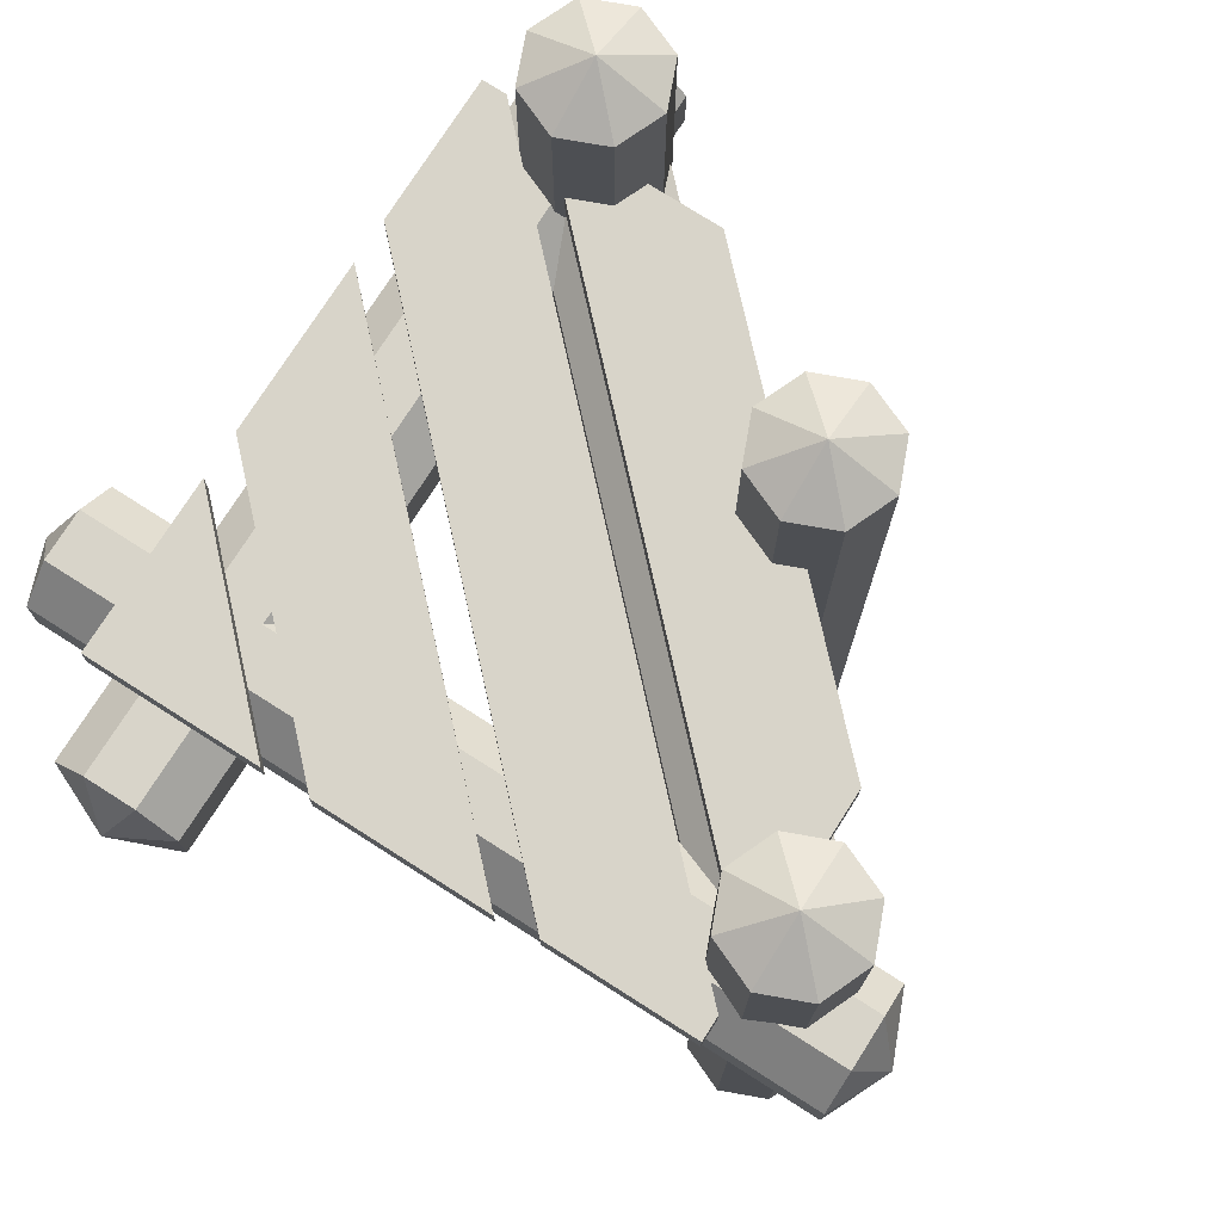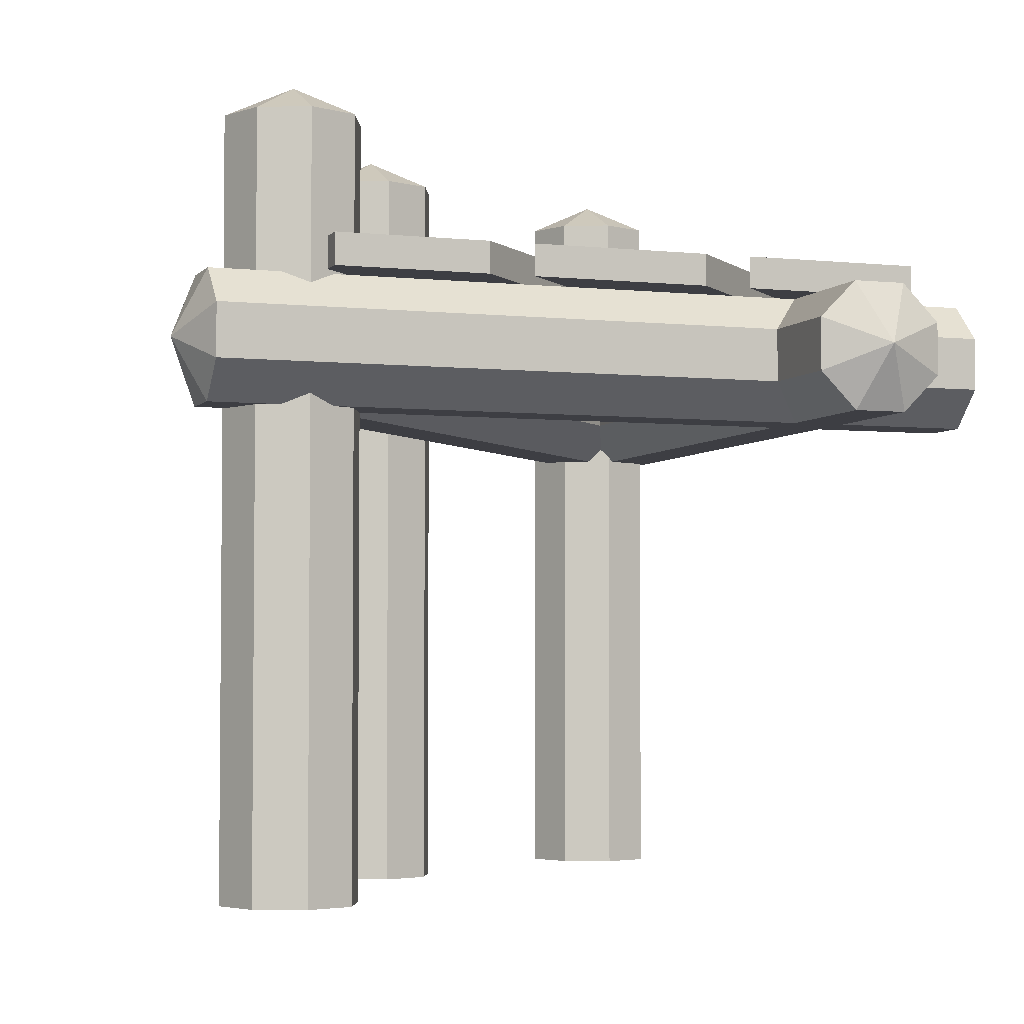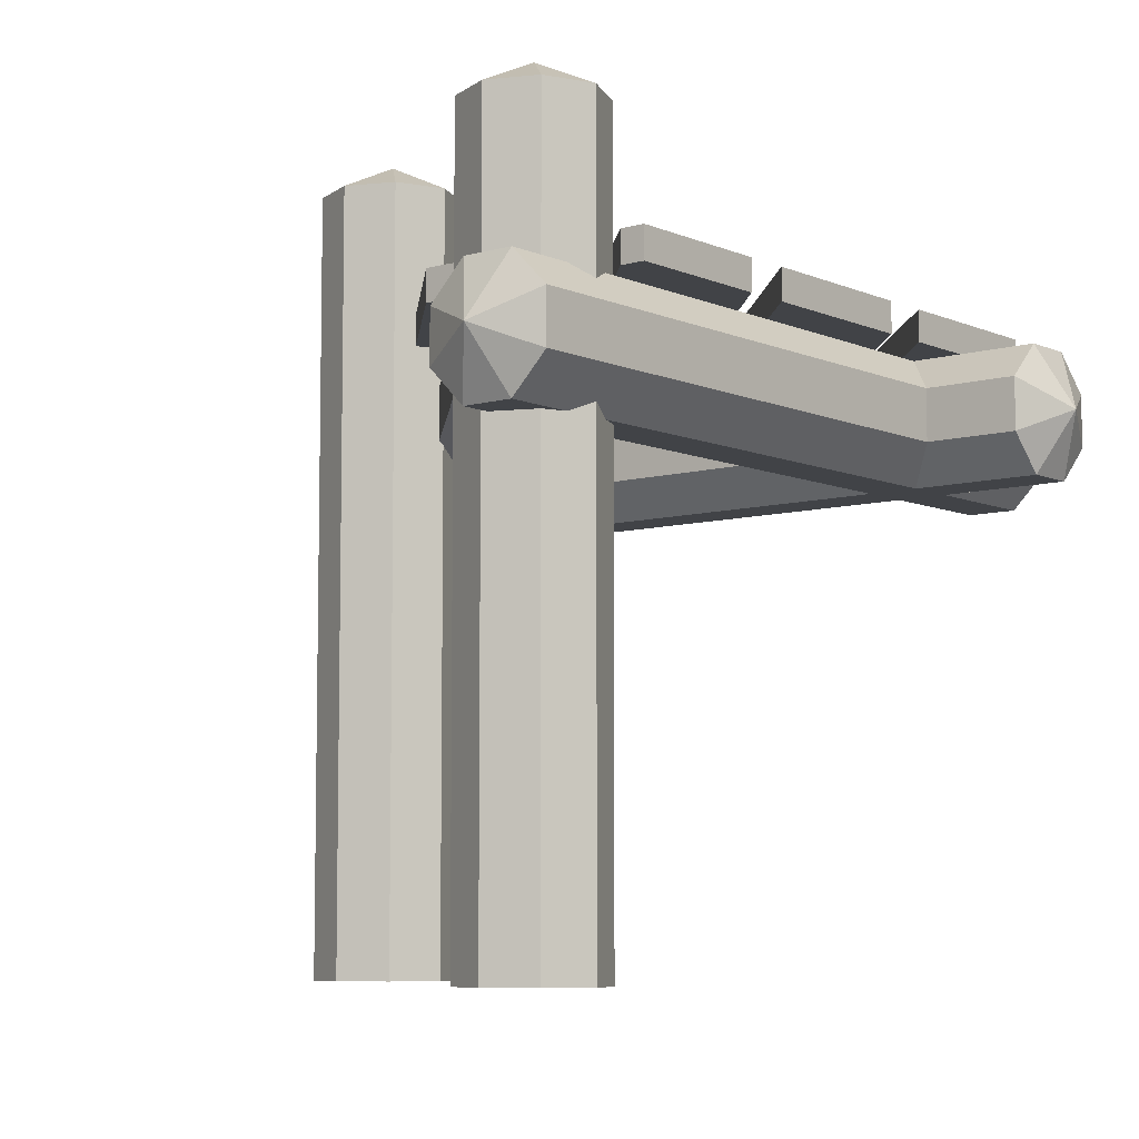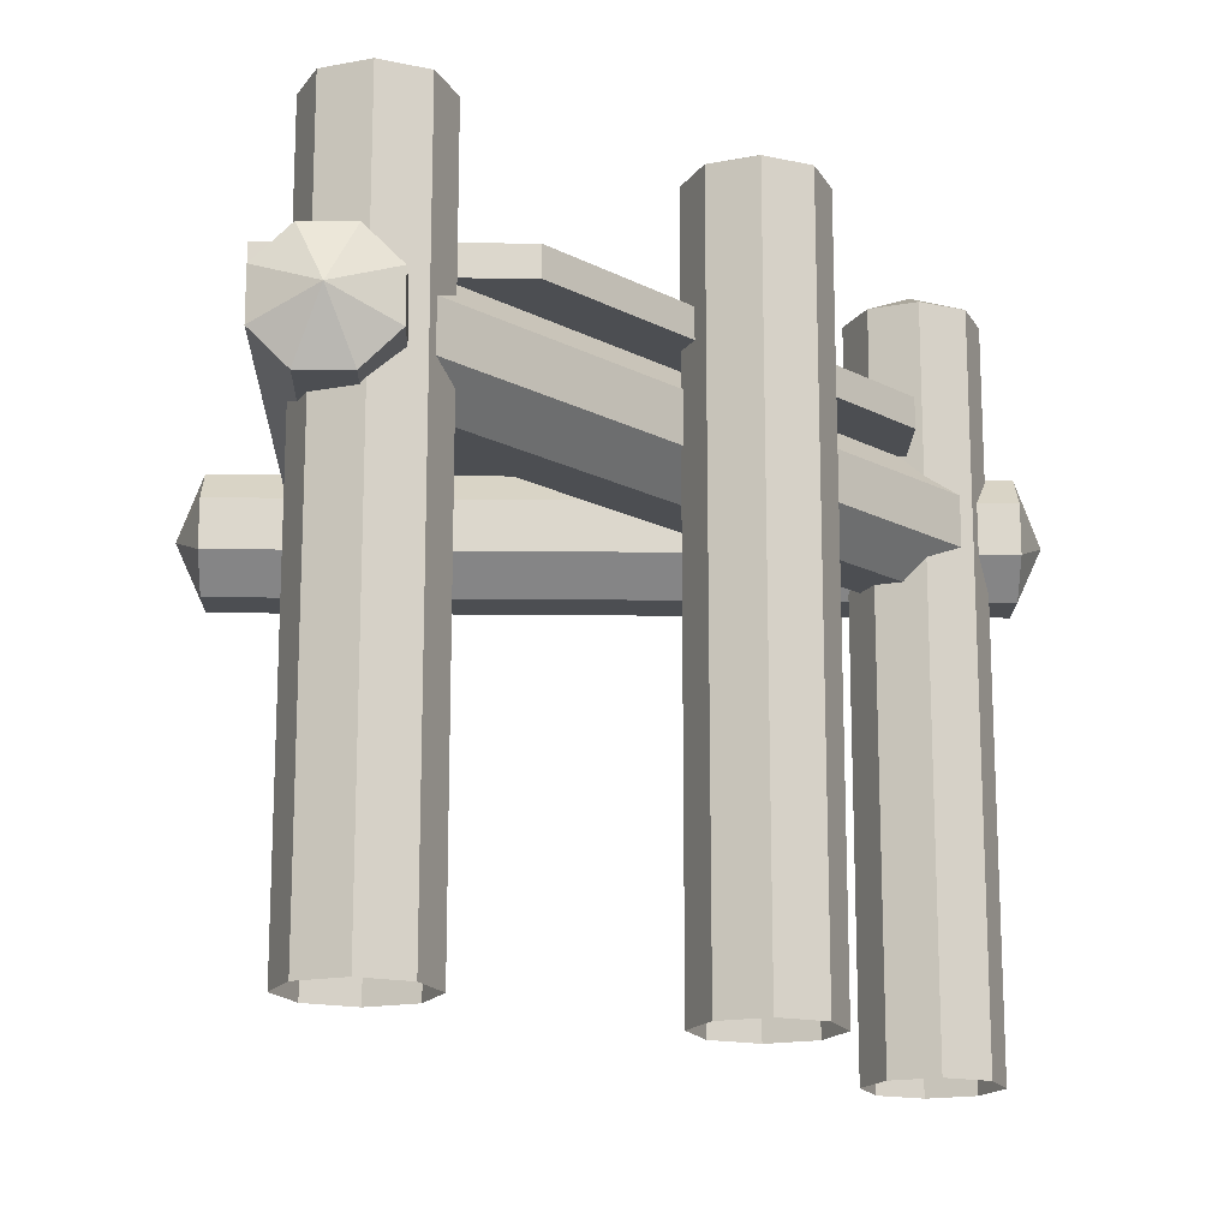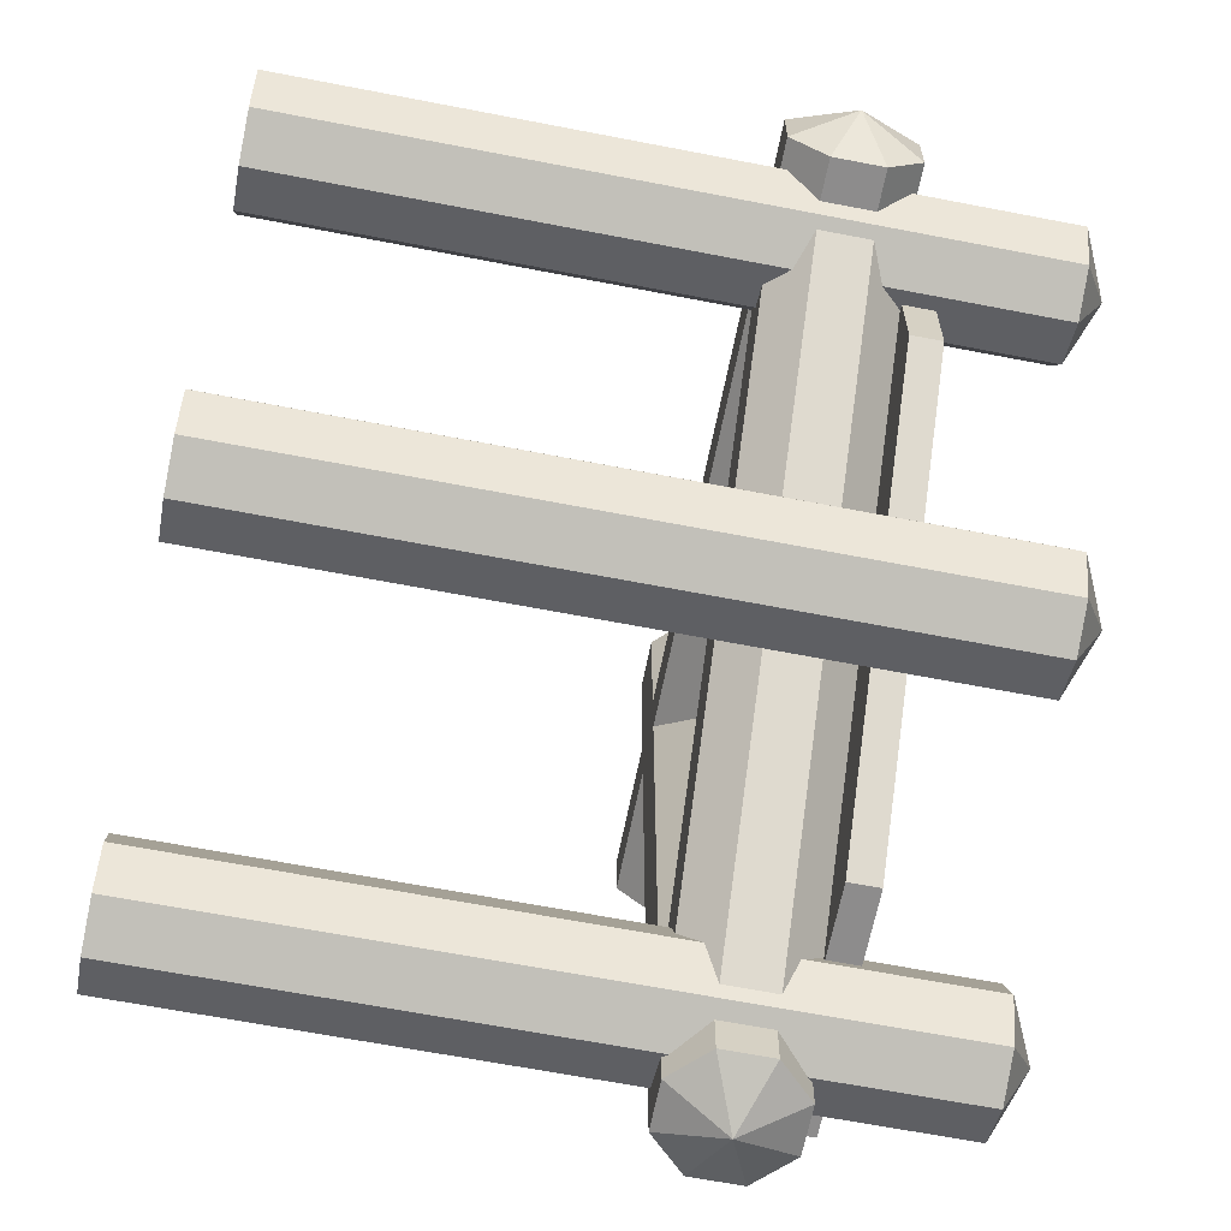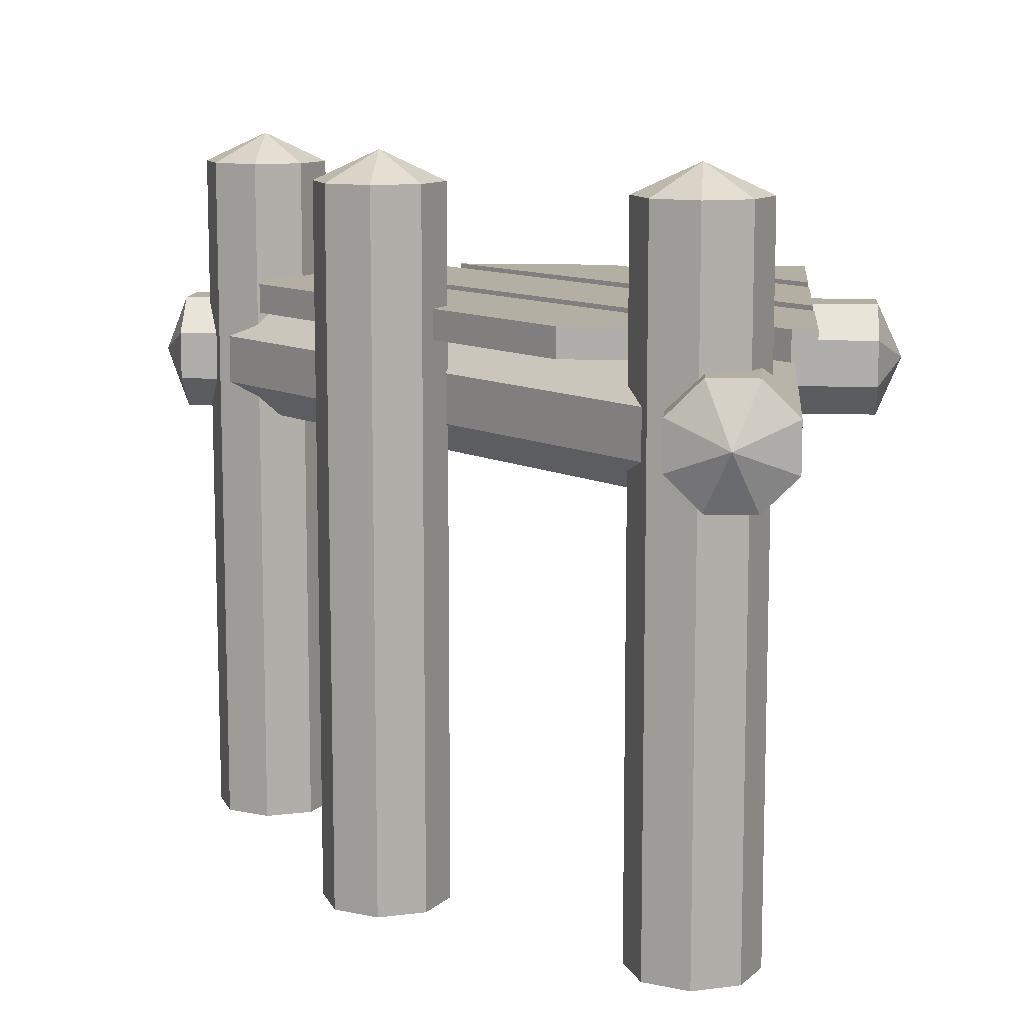
<metadata>
{"format":"obj","ext":"obj","renderer":"f3d","projection":"perspective","resolution":1024,"background":"white","views":[{"elev":75.6,"azim":32.5,"up":"+Y"},{"elev":-3.7,"azim":-109.7,"up":"+Y"},{"elev":-7.3,"azim":-140.8,"up":"+Y"},{"elev":-16.8,"azim":88.7,"up":"+Y"},{"elev":-64.3,"azim":78.9,"up":"+Z"},{"elev":11.1,"azim":-174.9,"up":"+Y"}]}
</metadata>
<code>
o object1
g object1
v -0.475 0.95 0.1164
v -0.1164 0.95 0.475
v 0.1664 0.95 0.475
v -0.475 0.95 -0.1664
v 0.1664 1 0.475
v -0.475 1 -0.1664
v -0.475 1 0.1164
v -0.1164 1 0.475
f 3 2 1
f 4 3 1
f 4 6 3
f 6 5 3
f 7 8 5
f 7 5 6
f 1 7 4
f 7 6 4
f 2 8 1
f 8 7 1
f 3 5 2
f 5 8 2
o object10
g object10
v -0.6036 0.8086 0.45
v -0.6036 0.8914 0.45
v -0.65 0.85 0.35
v 0.6536 0.8086 0.45
v 0.6536 0.8914 0.45
v 0.6536 0.75 0.3914
v -0.6036 0.75 0.3914
v 0.6536 0.75 0.3086
v -0.6036 0.75 0.3086
v 0.6536 0.8086 0.25
v -0.6036 0.8086 0.25
v -0.6036 0.8914 0.25
v 0.6536 0.8914 0.25
v -0.6036 0.95 0.3086
v -0.6036 0.95 0.3914
v 0.6536 0.95 0.3914
v 0.6536 0.95 0.3086
v 0.7 0.85 0.35
f 9 10 11
f 9 12 10
f 12 13 10
f 15 14 12
f 15 12 9
f 17 16 14
f 17 14 15
f 19 18 16
f 19 16 17
f 19 20 18
f 20 21 18
f 20 19 11
f 22 20 11
f 23 22 11
f 22 23 24
f 22 24 25
f 25 24 26
f 21 25 26
f 24 13 26
f 18 21 26
f 22 25 21
f 22 21 20
f 19 17 11
f 16 18 26
f 17 15 11
f 14 16 26
f 12 14 26
f 10 13 24
f 10 24 23
f 13 12 26
f 15 9 11
f 10 23 11
o object2
g object2
v -0.475 0.95 -0.2388
v -0.475 1 -0.2388
v 0.2321 1 0.4683
v 0.2321 0.95 0.4683
v 0.475 1 0.4683
v 0.475 0.95 0.4683
v 0.475 1 0.4284
v 0.475 0.95 0.4284
v -0.4351 0.95 -0.4817
v -0.4351 1 -0.4817
v -0.475 1 -0.4817
v -0.475 0.95 -0.4817
f 30 29 27
f 29 28 27
f 32 31 30
f 31 29 30
f 34 33 32
f 33 31 32
f 33 34 36
f 34 35 36
f 38 37 35
f 37 36 35
f 34 32 30
f 27 35 34
f 27 38 35
f 34 30 27
f 27 28 38
f 28 37 38
f 29 31 33
f 33 36 28
f 36 37 28
f 28 29 33
o object3
g object3
v -0.2328 0.8086 -0.5742
v 0.5742 0.8086 0.2328
v 0.5328 0.75 0.2742
v -0.2742 0.75 -0.5328
v 0.5742 0.8914 0.2328
v -0.2328 0.8914 -0.5742
v 0.5328 0.95 0.2742
v -0.2742 0.95 -0.5328
v 0.4742 0.95 0.3328
v -0.3328 0.95 -0.4742
v -0.3742 0.8914 -0.4328
v 0.4328 0.8914 0.3742
v 0.4328 0.8086 0.3742
v -0.3742 0.8086 -0.4328
v -0.3328 0.75 -0.4742
v 0.4742 0.75 0.3328
v -0.3035 0.85 -0.5035
v 0.5035 0.85 0.3035
f 39 40 42
f 40 41 42
f 44 43 39
f 43 40 39
f 46 45 43
f 46 43 44
f 48 47 45
f 48 45 46
f 49 50 47
f 49 47 48
f 52 51 49
f 51 50 49
f 53 54 52
f 54 51 52
f 49 48 55
f 53 52 55
f 42 53 55
f 39 42 55
f 44 39 55
f 46 44 55
f 48 46 55
f 52 49 55
f 42 41 53
f 41 54 53
f 51 54 56
f 47 50 56
f 45 47 56
f 43 45 56
f 40 43 56
f 41 40 56
f 54 41 56
f 50 51 56
o object4
g object4
v -0.3914 0.95 -0.6536
v -0.45 0.8914 -0.6536
v -0.35 0.85 -0.7
v -0.3086 0.95 -0.6536
v -0.25 0.8914 -0.6536
v -0.25 0.8086 -0.6536
v -0.3086 0.75 -0.6536
v -0.3914 0.75 -0.6536
v -0.45 0.8086 -0.6536
v -0.45 0.8086 0.6036
v -0.3914 0.75 0.6036
v -0.45 0.8914 0.6036
v -0.35 0.85 0.65
v -0.3914 0.95 0.6036
v -0.3086 0.95 0.6036
v -0.25 0.8914 0.6036
v -0.25 0.8086 0.6036
v -0.3086 0.75 0.6036
f 59 58 57
f 59 57 60
f 59 60 61
f 59 61 62
f 59 62 63
f 59 63 64
f 59 64 65
f 66 65 64
f 66 64 67
f 68 58 66
f 58 65 66
f 69 68 66
f 69 70 68
f 69 71 70
f 69 72 71
f 69 73 72
f 69 74 73
f 69 67 74
f 69 66 67
f 67 64 63
f 67 63 74
f 74 63 62
f 74 62 73
f 62 61 73
f 61 72 73
f 72 61 71
f 61 60 71
f 60 57 71
f 57 70 71
f 70 57 68
f 57 58 68
f 59 65 58
o object5
g object5
v -0.3 0 -0.6082
v -0.3 1.2 -0.6082
v -0.3765 1.2 -0.5765
v -0.3765 0 -0.5765
v -0.4082 1.2 -0.5
v -0.4082 0 -0.5
v -0.3765 0 -0.4235
v -0.3765 1.2 -0.4235
v -0.3 0 -0.3918
v -0.3 1.2 -0.3918
v -0.2235 0 -0.4235
v -0.2235 1.2 -0.4235
v -0.1918 1.2 -0.5
v -0.1918 0 -0.5
v -0.3 1.25 -0.5
v -0.2235 1.2 -0.5765
v -0.2235 0 -0.5765
f 78 77 76
f 78 76 75
f 80 79 77
f 80 77 78
f 81 82 80
f 82 79 80
f 83 84 81
f 84 82 81
f 85 86 84
f 85 84 83
f 87 86 88
f 86 85 88
f 86 87 89
f 87 90 89
f 90 76 89
f 91 90 88
f 90 87 88
f 84 86 89
f 82 84 89
f 79 82 89
f 77 79 89
f 76 90 91
f 76 91 75
f 76 77 89
o object6
g object6
v 0.2968 1.2 -0.1437
v 0.3285 1.2 -0.2202
v 0.2202 1.25 -0.2202
v 0.2202 1.2 -0.112
v 0.1437 1.2 -0.1437
v 0.112 1.2 -0.2202
v 0.1437 1.2 -0.2968
v 0.2202 1.2 -0.3285
v 0.2968 1.2 -0.2968
v 0.2968 0 -0.2968
v 0.2202 0 -0.3285
v 0.3285 0 -0.2202
v 0.1437 0 -0.2968
v 0.112 0 -0.2202
v 0.1437 0 -0.1437
v 0.2202 0 -0.112
v 0.2968 0 -0.1437
f 92 93 94
f 95 92 94
f 96 95 94
f 97 96 94
f 98 97 94
f 99 98 94
f 100 99 94
f 99 100 101
f 99 101 102
f 101 100 103
f 100 93 103
f 104 98 99
f 104 99 102
f 105 97 98
f 105 98 104
f 106 96 105
f 96 97 105
f 107 95 106
f 95 96 106
f 108 92 95
f 108 95 107
f 93 92 103
f 92 108 103
f 93 100 94
o object7
g object7
v -0.475 0.95 0.1922
v -0.475 0.95 0.475
v -0.1922 0.95 0.475
v -0.1922 1 0.475
v -0.475 1 0.1922
v -0.475 1 0.475
f 111 110 109
f 109 113 111
f 113 112 111
f 113 114 112
f 110 114 109
f 114 113 109
f 111 112 110
f 112 114 110
o object8
g object8
v -0.0815 1 -0.475
v -0.0815 0.95 -0.475
v -0.3643 0.95 -0.475
v -0.3643 1 -0.475
v 0.475 0.95 0.0815
v 0.475 1 0.0815
v 0.475 1 0.3643
v 0.475 0.95 0.3643
f 115 116 118
f 116 117 118
f 116 115 119
f 115 120 119
f 121 122 120
f 122 119 120
f 121 120 115
f 121 115 118
f 122 121 117
f 121 118 117
f 116 119 122
f 117 116 122
o object9
g object9
v 0.6082 1.2 0.3
v 0.5765 1.2 0.3765
v 0.5765 0 0.3765
v 0.6082 0 0.3
v 0.5765 0 0.2235
v 0.5765 1.2 0.2235
v 0.5 1.2 0.1918
v 0.5 0 0.1918
v 0.4235 1.2 0.2235
v 0.4235 0 0.2235
v 0.3918 1.2 0.3
v 0.3918 0 0.3
v 0.4235 0 0.3765
v 0.4235 1.2 0.3765
v 0.5 0 0.4082
v 0.5 1.2 0.4082
v 0.5 1.25 0.3
f 123 124 126
f 124 125 126
f 127 128 126
f 128 123 126
f 129 128 127
f 129 127 130
f 132 131 129
f 132 129 130
f 134 133 131
f 134 131 132
f 135 136 134
f 136 133 134
f 137 138 135
f 138 136 135
f 136 138 139
f 138 124 139
f 133 136 139
f 131 133 139
f 129 131 139
f 128 129 139
f 123 128 139
f 124 123 139
f 125 124 138
f 125 138 137

</code>
